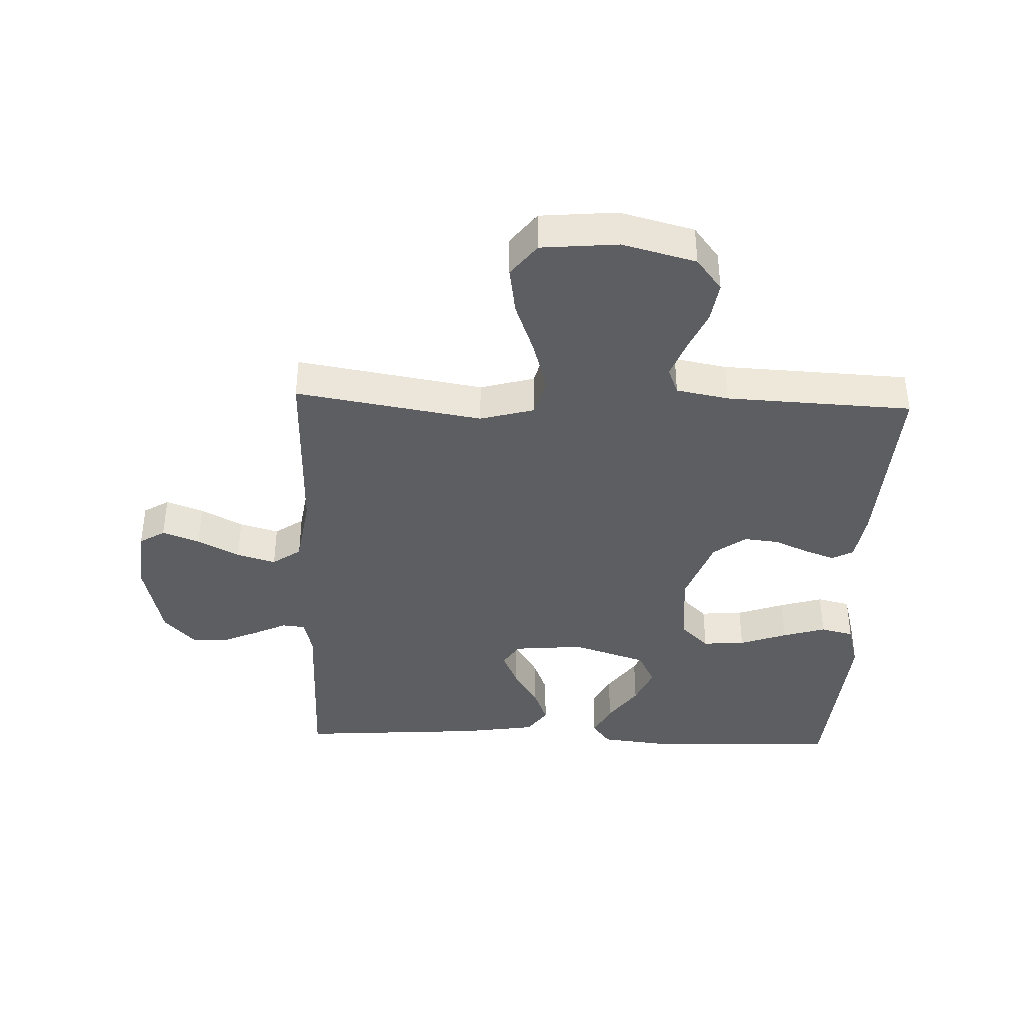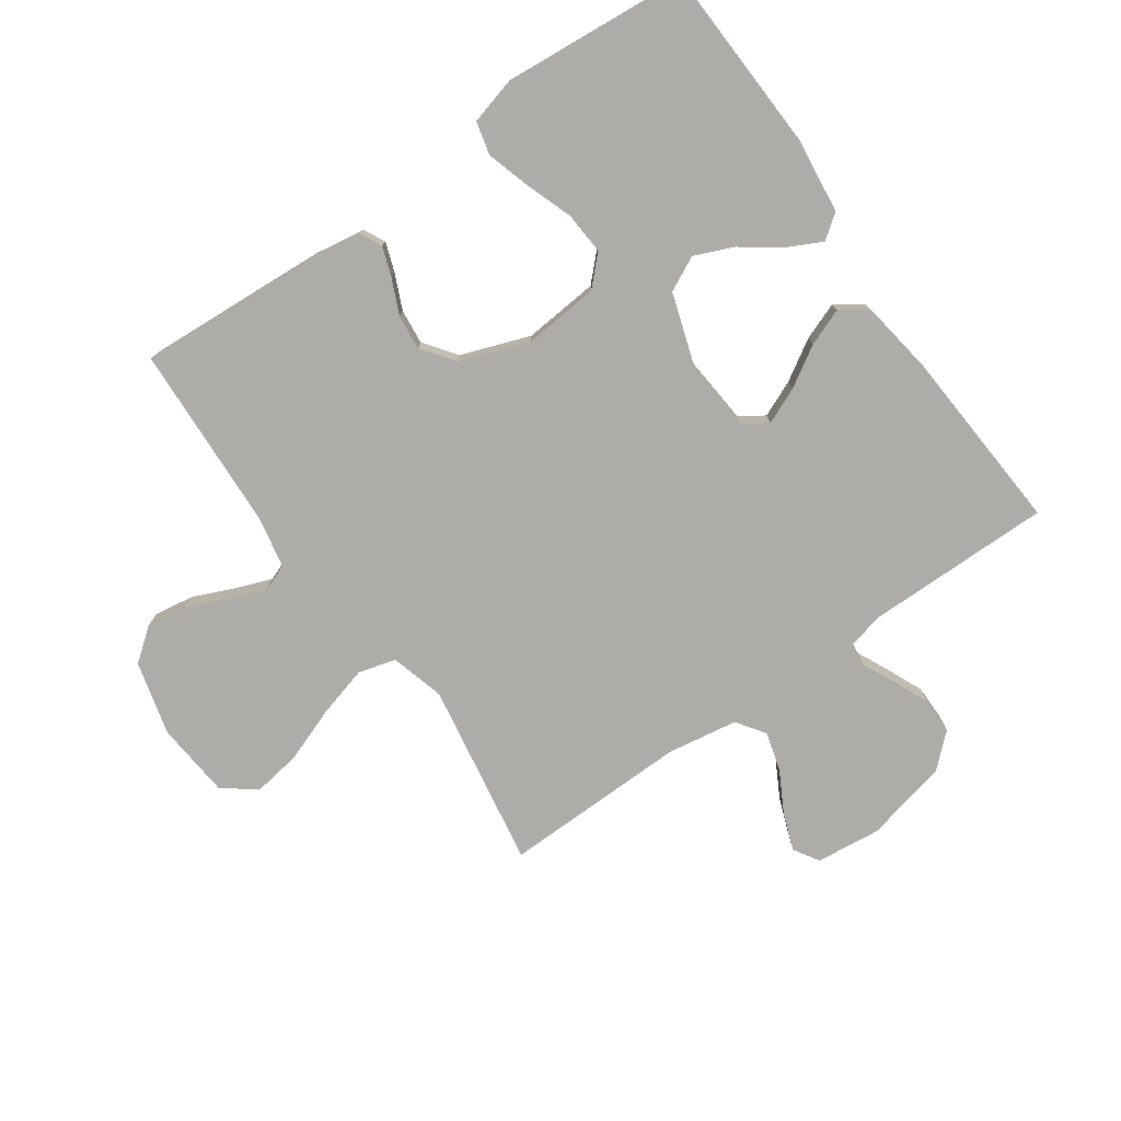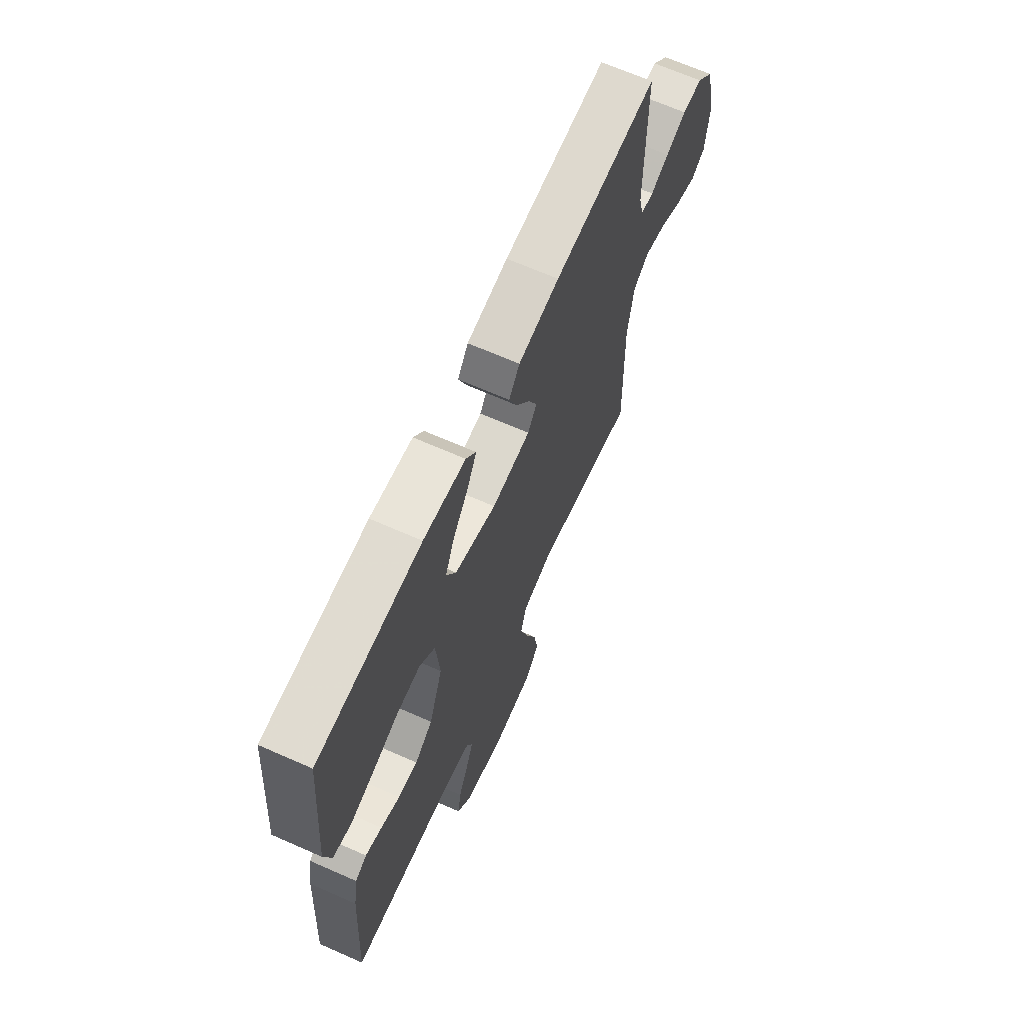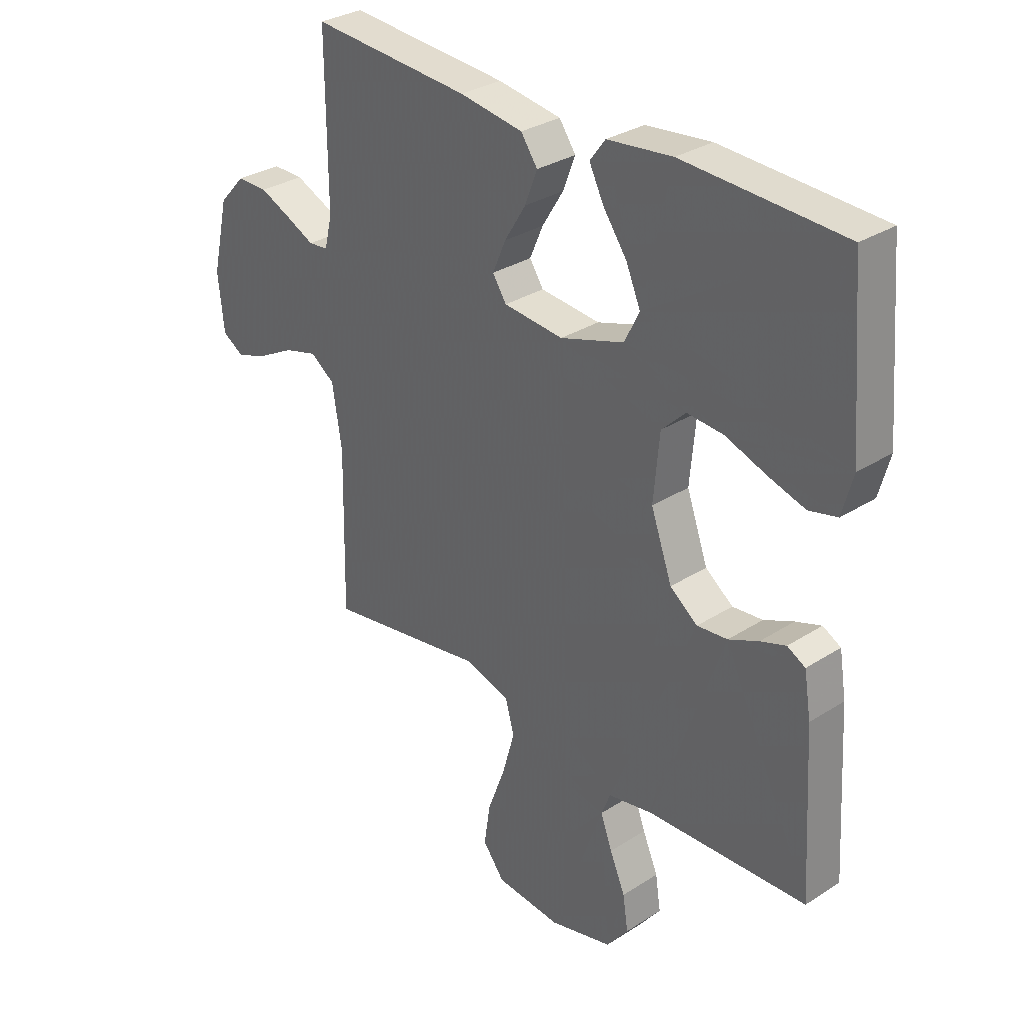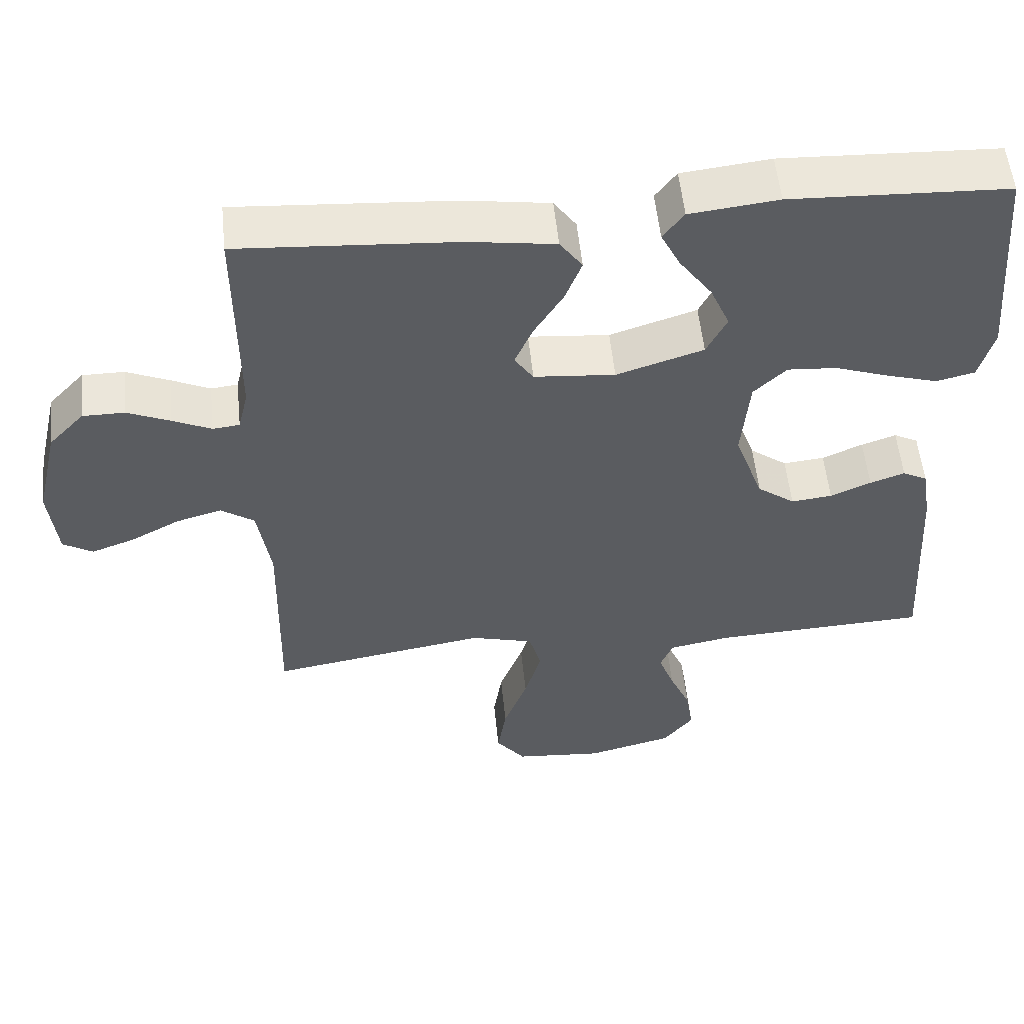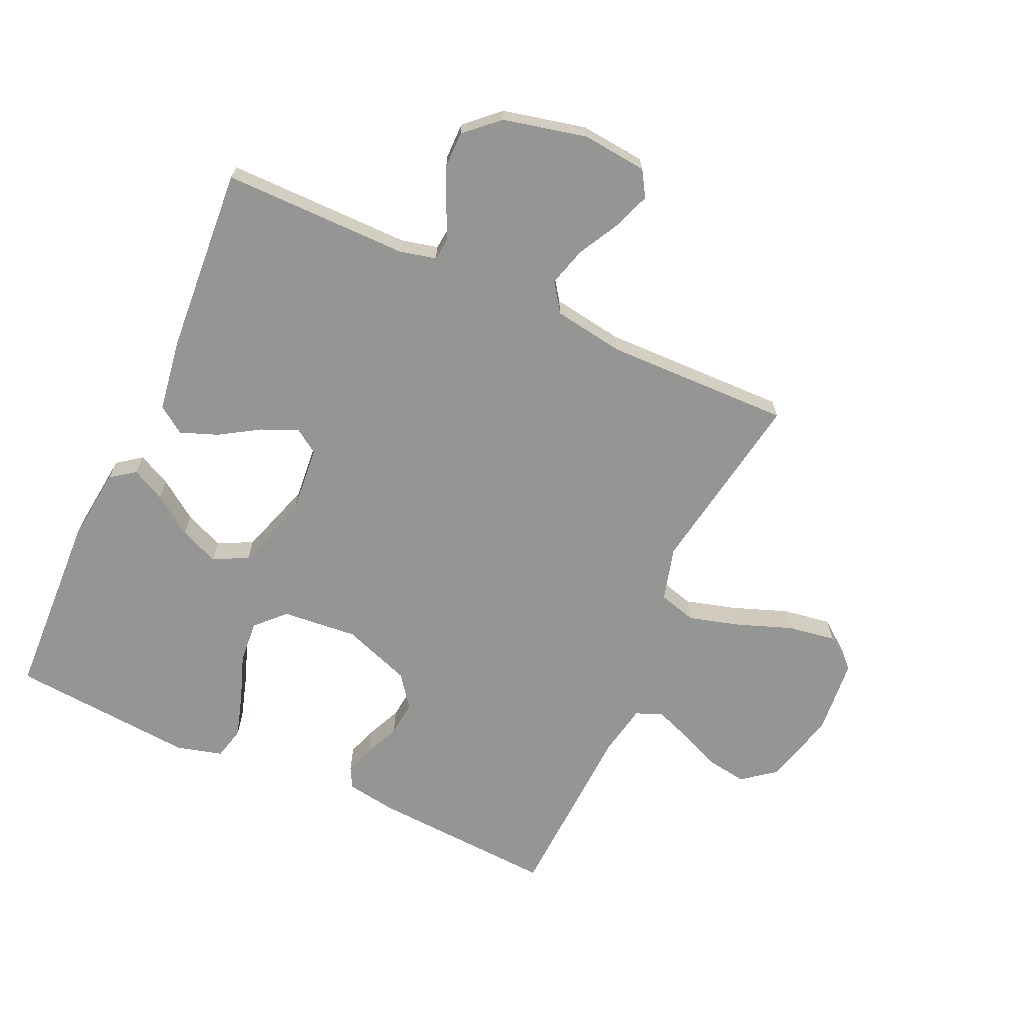
<metadata>
{"format":"obj","ext":"obj","renderer":"f3d","projection":"perspective","resolution":1024,"background":"white","views":[{"elev":-39.3,"azim":177.9,"up":"+Y"},{"elev":-76.7,"azim":-55.0,"up":"+Y"},{"elev":67.2,"azim":-66.1,"up":"+Z"},{"elev":31.2,"azim":-132.4,"up":"+Z"},{"elev":54.8,"azim":174.2,"up":"+Z"},{"elev":-67.4,"azim":65.6,"up":"+Y"}]}
</metadata>
<code>
v 0.5 0.07 0.5
v 0.499 0.07 0.2
v 0.513 0.07 0.141
v 0.55 0.07 0.137
v 0.603 0.07 0.162
v 0.662 0.07 0.188
v 0.72 0.07 0.188
v 0.769 0.07 0.135
v 0.8 0.07 0
v 0.789 0.07 -0.105
v 0.748 0.07 -0.13
v 0.688 0.07 -0.108
v 0.621 0.07 -0.072
v 0.558 0.07 -0.054
v 0.512 0.07 -0.086
v 0.494 0.07 -0.2
v 0.5 0.07 -0.5
v 0.2 0.07 -0.45
v 0.113 0.07 -0.474
v 0.096 0.07 -0.535
v 0.119 0.07 -0.617
v 0.152 0.07 -0.706
v 0.164 0.07 -0.784
v 0.123 0.07 -0.837
v 0 0.07 -0.848
v -0.119 0.07 -0.817
v -0.16 0.07 -0.764
v -0.15 0.07 -0.699
v -0.121 0.07 -0.632
v -0.099 0.07 -0.573
v -0.116 0.07 -0.53
v -0.2 0.07 -0.514
v -0.5 0.07 -0.5
v -0.482 0.07 -0.2
v -0.469 0.07 -0.12
v -0.435 0.07 -0.102
v -0.387 0.07 -0.119
v -0.331 0.07 -0.144
v -0.274 0.07 -0.15
v -0.222 0.07 -0.111
v -0.182 0.07 0
v -0.193 0.07 0.122
v -0.238 0.07 0.166
v -0.306 0.07 0.161
v -0.382 0.07 0.134
v -0.452 0.07 0.113
v -0.505 0.07 0.126
v -0.525 0.07 0.2
v -0.5 0.07 0.5
v -0.2 0.07 0.513
v -0.078 0.07 0.499
v -0.049 0.07 0.46
v -0.076 0.07 0.406
v -0.121 0.07 0.343
v -0.148 0.07 0.28
v -0.12 0.07 0.224
v 0 0.07 0.185
v 0.112 0.07 0.195
v 0.138 0.07 0.234
v 0.113 0.07 0.292
v 0.073 0.07 0.357
v 0.05 0.07 0.417
v 0.081 0.07 0.461
v 0.2 0.07 0.479
v 0.5 0 0.5
v 0.499 0 0.2
v 0.513 0 0.141
v 0.55 0 0.137
v 0.603 0 0.162
v 0.662 0 0.188
v 0.72 0 0.188
v 0.769 0 0.135
v 0.8 0 0
v 0.789 0 -0.105
v 0.748 0 -0.13
v 0.688 0 -0.108
v 0.621 0 -0.072
v 0.558 0 -0.054
v 0.512 0 -0.086
v 0.494 0 -0.2
v 0.5 0 -0.5
v 0.2 0 -0.45
v 0.113 0 -0.474
v 0.096 0 -0.535
v 0.119 0 -0.617
v 0.152 0 -0.706
v 0.164 0 -0.784
v 0.123 0 -0.837
v 0 0 -0.848
v -0.119 0 -0.817
v -0.16 0 -0.764
v -0.15 0 -0.699
v -0.121 0 -0.632
v -0.099 0 -0.573
v -0.116 0 -0.53
v -0.2 0 -0.514
v -0.5 0 -0.5
v -0.482 0 -0.2
v -0.469 0 -0.12
v -0.435 0 -0.102
v -0.387 0 -0.119
v -0.331 0 -0.144
v -0.274 0 -0.15
v -0.222 0 -0.111
v -0.182 0 0
v -0.193 0 0.122
v -0.238 0 0.166
v -0.306 0 0.161
v -0.382 0 0.134
v -0.452 0 0.113
v -0.505 0 0.126
v -0.525 0 0.2
v -0.5 0 0.5
v -0.2 0 0.513
v -0.078 0 0.499
v -0.049 0 0.46
v -0.076 0 0.406
v -0.121 0 0.343
v -0.148 0 0.28
v -0.12 0 0.224
v 0 0 0.185
v 0.112 0 0.195
v 0.138 0 0.234
v 0.113 0 0.292
v 0.073 0 0.357
v 0.05 0 0.417
v 0.081 0 0.461
v 0.2 0 0.479
f 63 64 1 2
f 60 61 62 63
f 59 60 63 2
f 58 59 2 3
f 57 58 3
f 51 52 53 54
f 51 54 55
f 50 51 55
f 49 50 55
f 48 49 55 56
f 44 45 46 47
f 44 47 48 56
f 35 36 37 38
f 33 34 35 38
f 32 33 38 39
f 31 32 39 40
f 26 27 28 29
f 26 29 30
f 25 26 30
f 24 25 30
f 21 22 23 24
f 20 21 24 30
f 19 20 30 31
f 16 17 18
f 15 16 18 19
f 10 11 12 13
f 10 13 14
f 9 10 14
f 8 9 14
f 7 8 14 15
f 4 5 6 7
f 57 3 4
f 43 44 56 57
f 42 43 57 4
f 41 42 4
f 40 41 4
f 15 19 31 40
f 4 7 15 40
f 66 65 128 127
f 127 126 125 124
f 66 127 124 123
f 67 66 123 122
f 67 122 121
f 118 117 116 115
f 119 118 115
f 119 115 114
f 119 114 113
f 120 119 113 112
f 111 110 109 108
f 120 112 111 108
f 102 101 100 99
f 102 99 98 97
f 103 102 97 96
f 104 103 96 95
f 93 92 91 90
f 94 93 90
f 94 90 89
f 94 89 88
f 88 87 86 85
f 94 88 85 84
f 95 94 84 83
f 82 81 80
f 83 82 80 79
f 77 76 75 74
f 78 77 74
f 78 74 73
f 78 73 72
f 79 78 72 71
f 71 70 69 68
f 68 67 121
f 121 120 108 107
f 68 121 107 106
f 68 106 105
f 68 105 104
f 104 95 83 79
f 104 79 71 68
f 1 65 66 2
f 2 66 67 3
f 3 67 68 4
f 4 68 69 5
f 5 69 70 6
f 6 70 71 7
f 7 71 72 8
f 8 72 73 9
f 9 73 74 10
f 10 74 75 11
f 11 75 76 12
f 12 76 77 13
f 13 77 78 14
f 14 78 79 15
f 15 79 80 16
f 16 80 81 17
f 17 81 82 18
f 18 82 83 19
f 19 83 84 20
f 20 84 85 21
f 21 85 86 22
f 22 86 87 23
f 23 87 88 24
f 24 88 89 25
f 25 89 90 26
f 26 90 91 27
f 27 91 92 28
f 28 92 93 29
f 29 93 94 30
f 30 94 95 31
f 31 95 96 32
f 32 96 97 33
f 33 97 98 34
f 34 98 99 35
f 35 99 100 36
f 36 100 101 37
f 37 101 102 38
f 38 102 103 39
f 39 103 104 40
f 40 104 105 41
f 41 105 106 42
f 42 106 107 43
f 43 107 108 44
f 44 108 109 45
f 45 109 110 46
f 46 110 111 47
f 47 111 112 48
f 48 112 113 49
f 49 113 114 50
f 50 114 115 51
f 51 115 116 52
f 52 116 117 53
f 53 117 118 54
f 54 118 119 55
f 55 119 120 56
f 56 120 121 57
f 57 121 122 58
f 58 122 123 59
f 59 123 124 60
f 60 124 125 61
f 61 125 126 62
f 62 126 127 63
f 63 127 128 64
f 64 128 65 1

</code>
